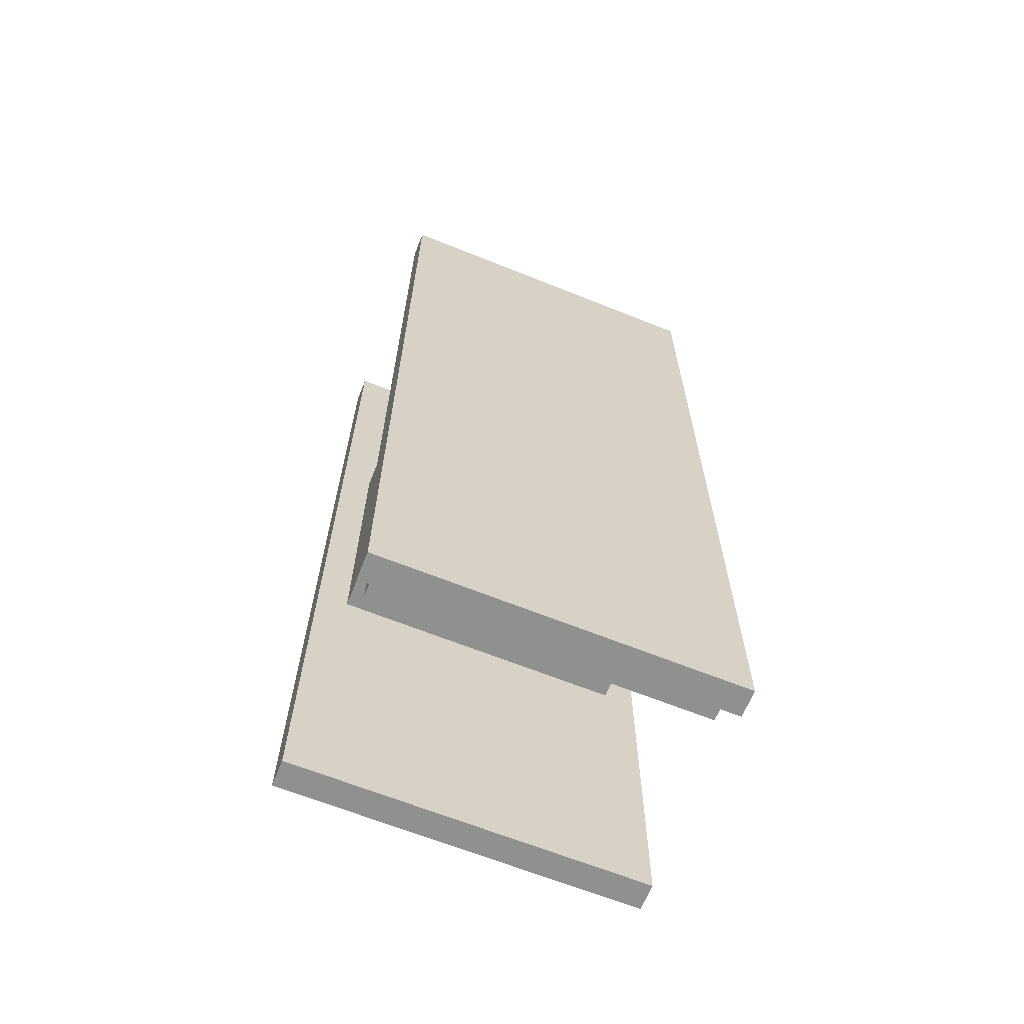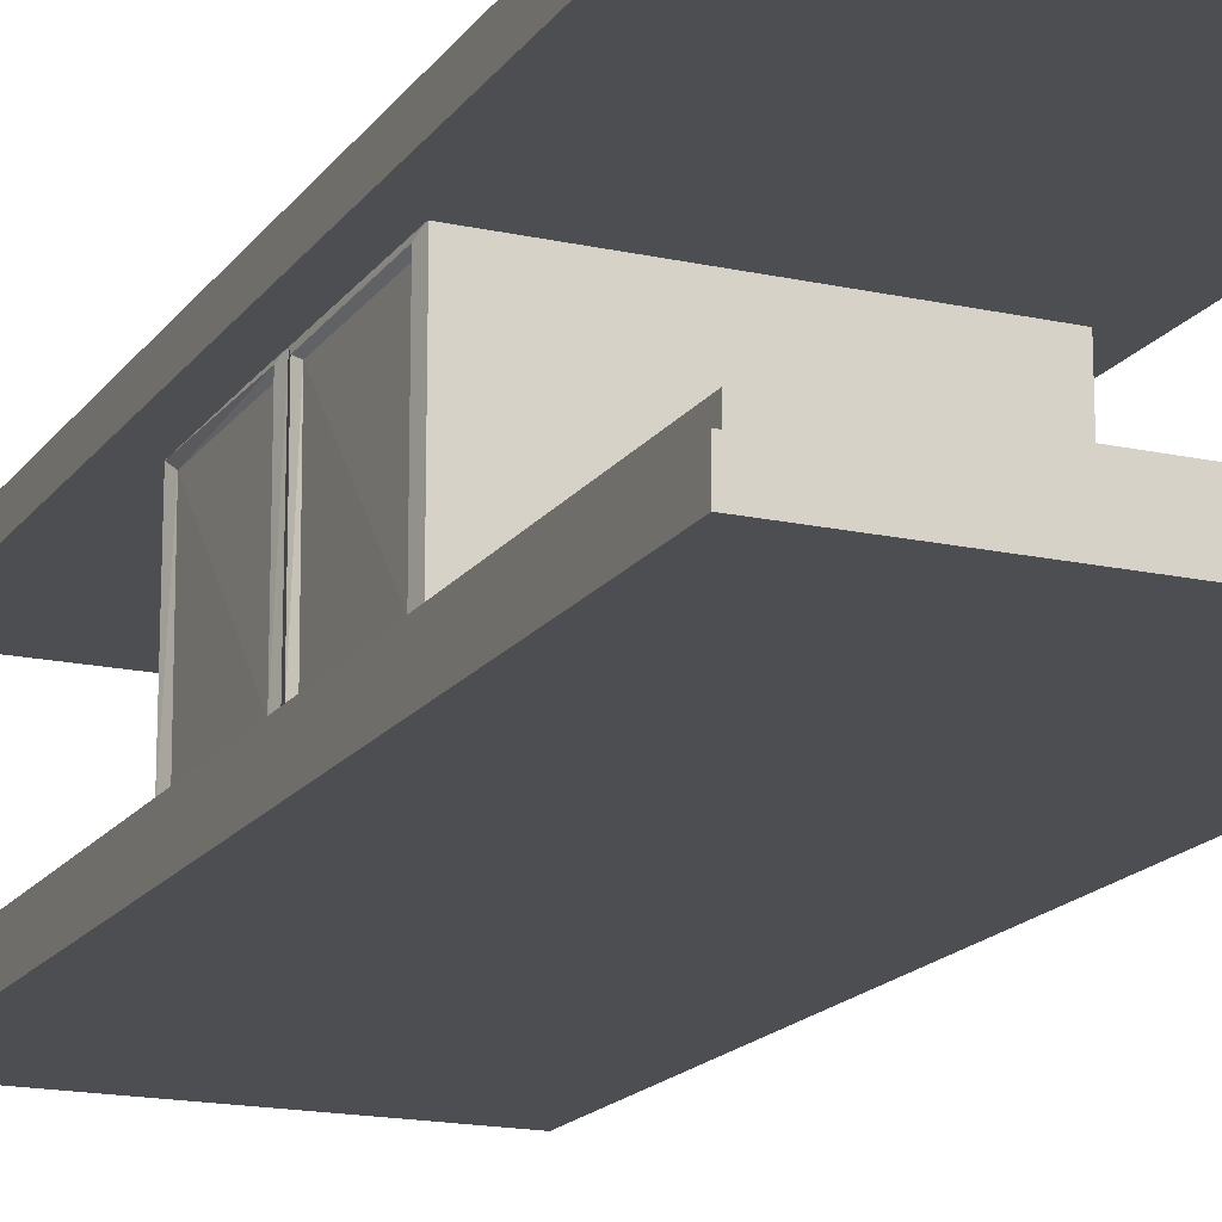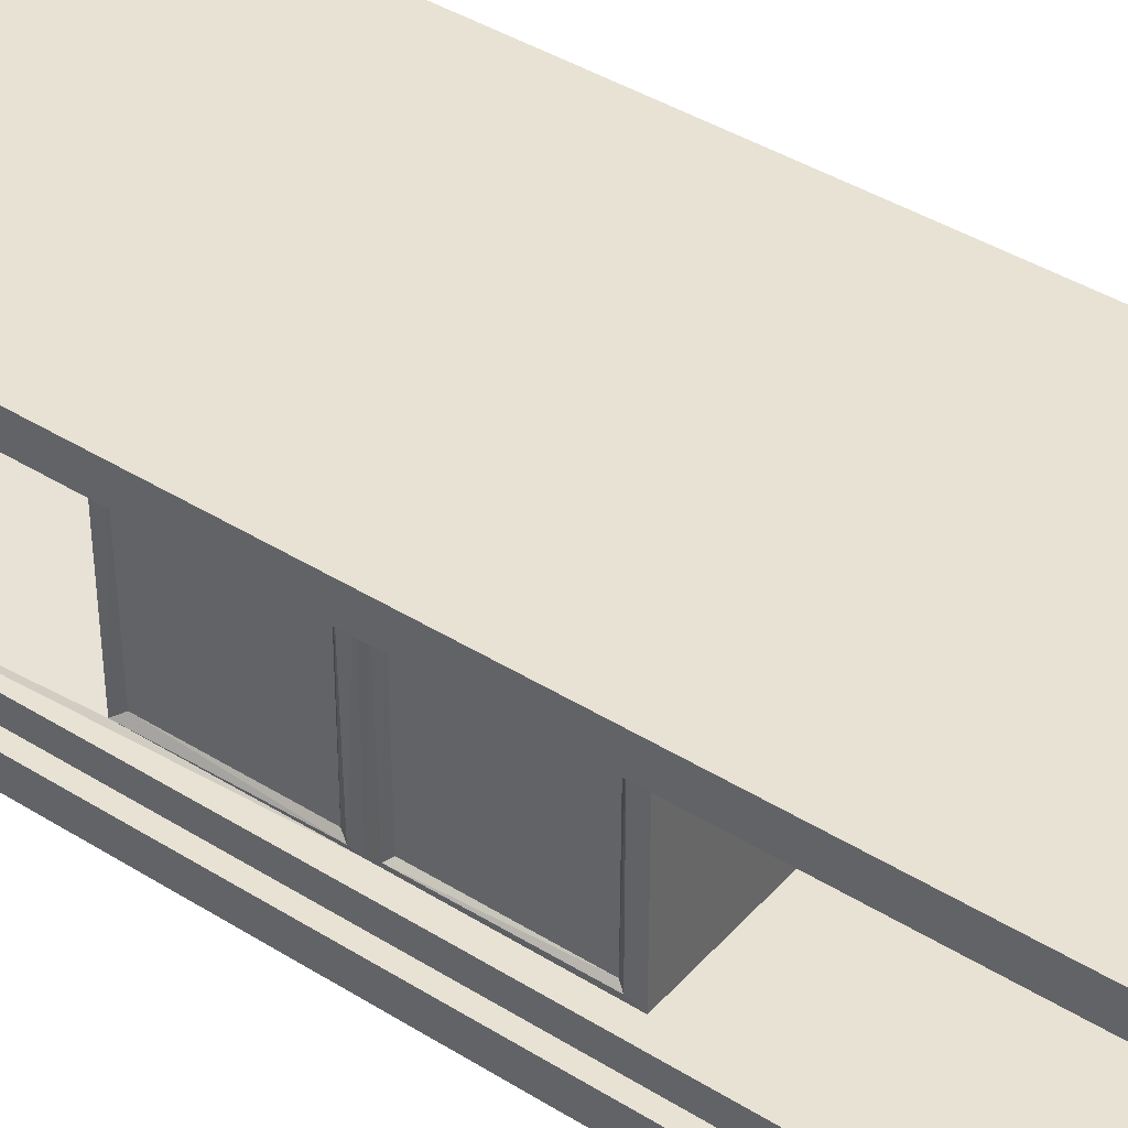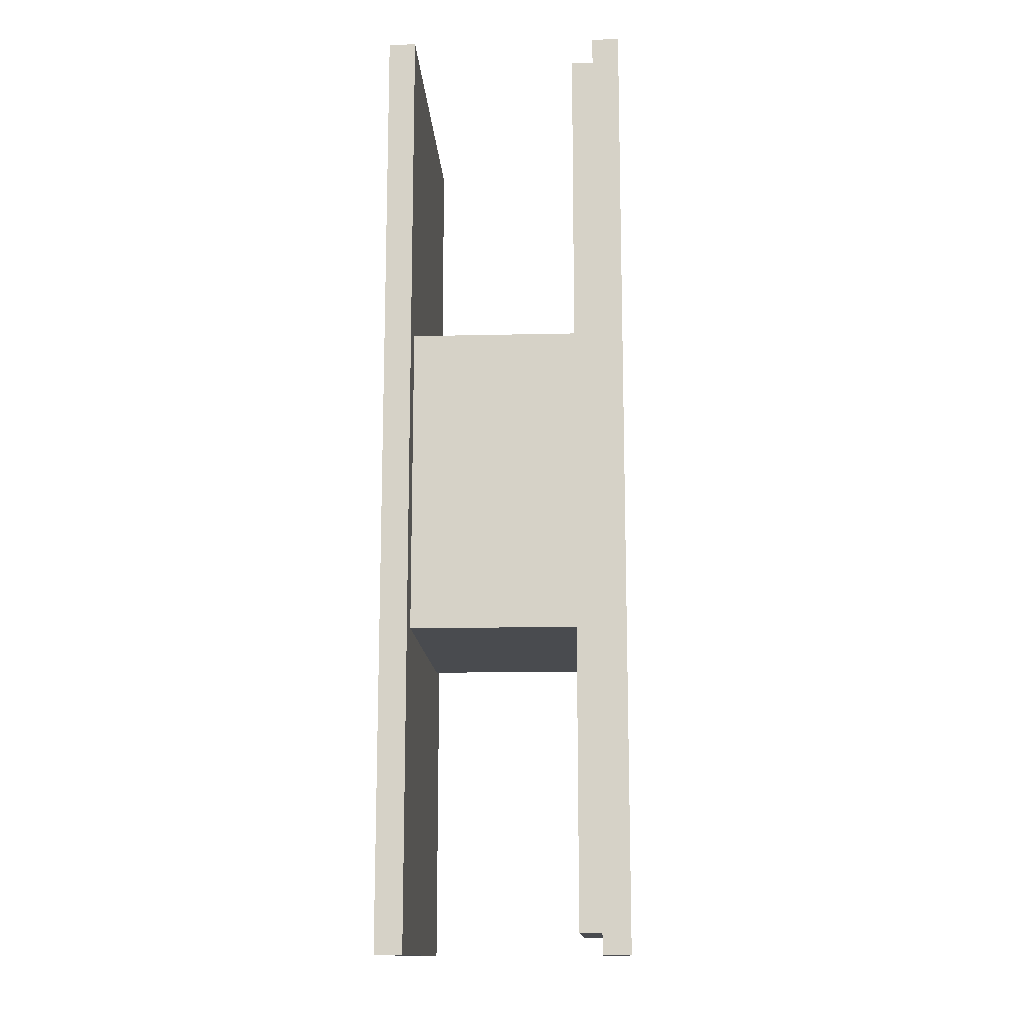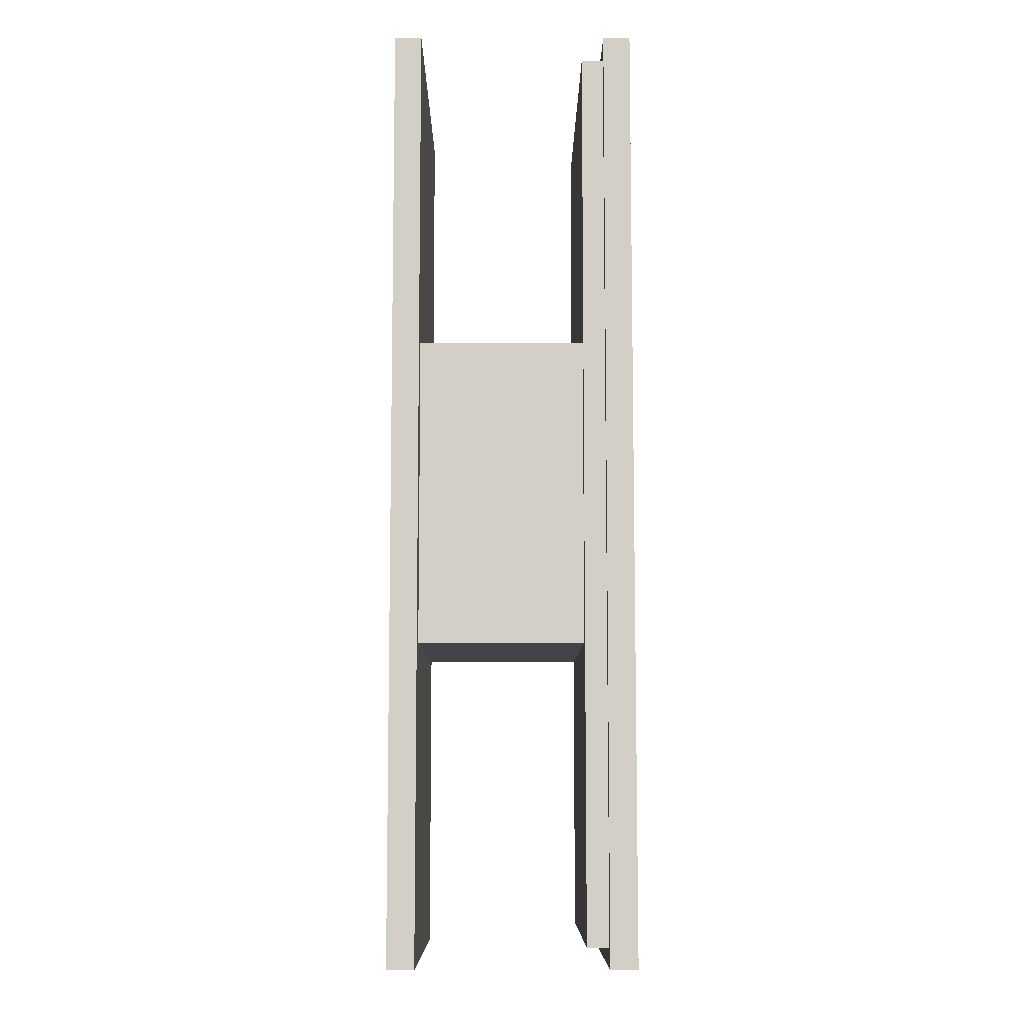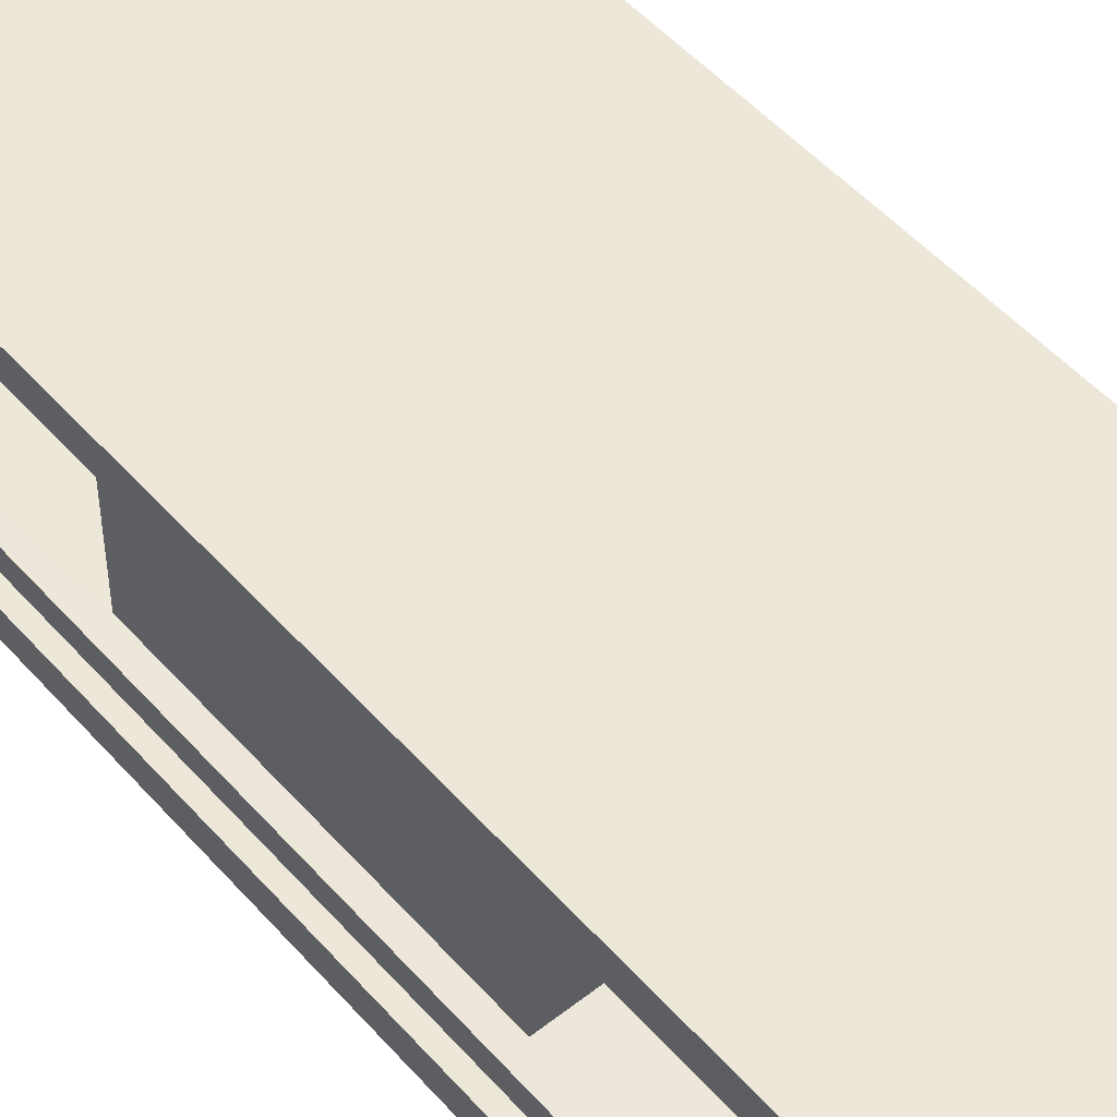
<metadata>
{"format":"obj","ext":"obj","renderer":"f3d","projection":"perspective","resolution":1024,"background":"white","views":[{"elev":-65.5,"azim":-21.9,"up":"+Z"},{"elev":-17.0,"azim":156.3,"up":"+Y"},{"elev":40.9,"azim":127.5,"up":"+Y"},{"elev":-13.7,"azim":-87.0,"up":"+Z"},{"elev":-8.2,"azim":-90.1,"up":"+Z"},{"elev":50.2,"azim":-39.4,"up":"+Y"}]}
</metadata>
<code>
g table_Plane_008
v 22.39 0.3477 5.794
v 22.39 0.6955 5.794
v 22.43 0.3477 17.87
v 18.12 0.6955 17.62
v 18.08 0.9766 6.063
v 18.08 0.6955 6.063
v 22.22 0.6955 6.051
v 22.26 0.9766 17.61
v 22.26 0.6955 17.61
v 22.04 1.005 13.74
v 22.26 0.9766 17.61
v 22.01 0.9766 11.83
v 17.95 0.3477 17.88
v 22.39 0.3477 5.794
v 22.43 0.3477 17.87
v 22.04 1.053 11.94
v 22.04 1.005 13.74
v 22.01 0.9766 11.83
v 17.95 0.6955 17.88
v 22.43 0.3477 17.87
v 22.43 0.6955 17.87
v 22.39 0.3477 5.794
v 17.91 0.6955 5.808
v 22.39 0.6955 5.794
v 17.95 3.112 17.88
v 22.39 3.112 5.794
v 22.43 3.112 17.87
v 17.95 3.459 17.88
v 22.39 3.459 5.794
v 17.91 3.459 5.808
v 17.95 3.112 17.88
v 22.43 3.459 17.87
v 17.95 3.459 17.88
v 22.43 3.112 17.87
v 22.39 3.459 5.794
v 22.43 3.459 17.87
v 17.91 3.112 5.808
v 17.95 3.459 17.88
v 17.91 3.459 5.808
v 22.39 3.112 5.794
v 17.91 3.459 5.808
v 22.39 3.459 5.794
v 18.12 0.6955 17.62
v 17.91 0.6955 5.808
v 17.95 0.6955 17.88
v 22.26 0.6955 17.61
v 17.95 0.6955 17.88
v 22.43 0.6955 17.87
v 22.22 0.6955 6.051
v 22.43 0.6955 17.87
v 22.39 0.6955 5.794
v 18.08 0.6955 6.063
v 22.39 0.6955 5.794
v 17.91 0.6955 5.808
v 22.22 0.6955 6.051
v 18.08 0.9766 6.063
v 22.22 0.9766 6.051
v 18.12 0.6955 17.62
v 22.26 0.9766 17.61
v 18.12 0.9766 17.62
v 18.33 0.9766 13.82
v 22.05 3.079 13.74
v 18.33 3.125 13.82
v 17.91 0.3477 5.808
v 17.95 0.6955 17.88
v 17.91 0.6955 5.808
v 18.33 0.9766 13.82
v 18.08 0.9766 6.063
v 18.12 0.9766 17.62
v 22.43 0.3477 17.87
v 22.39 0.6955 5.794
v 22.43 0.6955 17.87
v 22.22 0.6955 6.051
v 22.22 0.9766 6.051
v 22.26 0.9766 17.61
v 22.26 0.9766 17.61
v 18.33 0.9766 13.82
v 18.12 0.9766 17.62
v 18.32 0.9766 9.87
v 22.22 0.9766 6.051
v 18.08 0.9766 6.063
v 18.32 3.125 9.87
v 22.01 3.125 11.83
v 22 3.125 9.859
v 22 0.9766 9.859
v 18.32 3.125 9.87
v 22 3.125 9.859
v 22.01 2.992 13.62
v 22.04 1.005 13.74
v 21.99 1.091 13.62
v 22.04 3.056 11.96
v 22.01 2.992 13.62
v 21.99 3.011 12.02
v 18.32 0.9766 9.87
v 18.33 3.125 13.82
v 18.32 3.125 9.87
v 22.22 0.9766 6.051
v 22.01 0.9766 11.83
v 22.26 0.9766 17.61
v 22.05 3.079 13.74
v 22.01 3.125 11.83
v 18.33 3.125 13.82
v 22 0.9766 9.859
v 22.04 1.061 11.69
v 22.01 0.9766 11.83
v 18.12 0.6955 17.62
v 18.12 0.9766 17.62
v 18.08 0.9766 6.063
v 22.01 3.125 11.83
v 22.04 3.04 9.997
v 22 3.125 9.859
v 22 3.125 9.859
v 22.04 1.073 9.996
v 22 0.9766 9.859
v 22.01 0.9766 11.83
v 22.04 3.028 11.7
v 22.01 3.125 11.83
v 22.01 3.125 11.83
v 22.04 1.053 11.94
v 22.01 0.9766 11.83
v 22.04 3.056 11.96
v 22.01 3.125 11.83
v 22.05 3.079 13.74
v 22 2.98 11.63
v 21.99 1.122 10.06
v 21.98 2.998 10.06
v 22.01 2.992 13.62
v 22 1.109 12.02
v 21.99 3.011 12.02
v 21.99 1.122 10.06
v 22.04 3.04 9.997
v 21.98 2.998 10.06
v 22.04 1.061 11.69
v 21.99 1.122 10.06
v 21.99 1.103 11.63
v 22 1.109 12.02
v 22.04 3.056 11.96
v 21.99 3.011 12.02
v 21.99 1.091 13.62
v 22.04 1.053 11.94
v 22 1.109 12.02
v 22 2.98 11.63
v 22.04 1.061 11.69
v 21.99 1.103 11.63
v 22.04 3.04 9.997
v 22 2.98 11.63
v 21.98 2.998 10.06
v 17.95 0.3477 17.88
v 17.91 0.3477 5.808
v 22.39 0.3477 5.794
v 17.95 0.6955 17.88
v 17.95 0.3477 17.88
v 22.43 0.3477 17.87
v 22.39 0.3477 5.794
v 17.91 0.3477 5.808
v 17.91 0.6955 5.808
v 17.95 3.112 17.88
v 17.91 3.112 5.808
v 22.39 3.112 5.794
v 17.95 3.459 17.88
v 22.43 3.459 17.87
v 22.39 3.459 5.794
v 17.95 3.112 17.88
v 22.43 3.112 17.87
v 22.43 3.459 17.87
v 22.43 3.112 17.87
v 22.39 3.112 5.794
v 22.39 3.459 5.794
v 17.91 3.112 5.808
v 17.95 3.112 17.88
v 17.95 3.459 17.88
v 22.39 3.112 5.794
v 17.91 3.112 5.808
v 17.91 3.459 5.808
v 18.12 0.6955 17.62
v 18.08 0.6955 6.063
v 17.91 0.6955 5.808
v 22.26 0.6955 17.61
v 18.12 0.6955 17.62
v 17.95 0.6955 17.88
v 22.22 0.6955 6.051
v 22.26 0.6955 17.61
v 22.43 0.6955 17.87
v 18.08 0.6955 6.063
v 22.22 0.6955 6.051
v 22.39 0.6955 5.794
v 22.22 0.6955 6.051
v 18.08 0.6955 6.063
v 18.08 0.9766 6.063
v 18.12 0.6955 17.62
v 22.26 0.6955 17.61
v 22.26 0.9766 17.61
v 18.33 0.9766 13.82
v 22.04 1.005 13.74
v 22.05 3.079 13.74
v 17.91 0.3477 5.808
v 17.95 0.3477 17.88
v 17.95 0.6955 17.88
v 18.33 0.9766 13.82
v 18.32 0.9766 9.87
v 18.08 0.9766 6.063
v 22.26 0.9766 17.61
v 22.04 1.005 13.74
v 18.33 0.9766 13.82
v 18.32 0.9766 9.87
v 22 0.9766 9.859
v 22.22 0.9766 6.051
v 18.32 3.125 9.87
v 18.33 3.125 13.82
v 22.01 3.125 11.83
v 22 0.9766 9.859
v 18.32 0.9766 9.87
v 18.32 3.125 9.87
v 22.01 2.992 13.62
v 22.05 3.079 13.74
v 22.04 1.005 13.74
v 22.04 3.056 11.96
v 22.05 3.079 13.74
v 22.01 2.992 13.62
v 18.32 0.9766 9.87
v 18.33 0.9766 13.82
v 18.33 3.125 13.82
v 22.22 0.9766 6.051
v 22 0.9766 9.859
v 22.01 0.9766 11.83
v 22 0.9766 9.859
v 22.04 1.073 9.996
v 22.04 1.061 11.69
v 22.01 3.125 11.83
v 22.04 3.028 11.7
v 22.04 3.04 9.997
v 22 3.125 9.859
v 22.04 3.04 9.997
v 22.04 1.073 9.996
v 22.01 0.9766 11.83
v 22.04 1.061 11.69
v 22.04 3.028 11.7
v 22.01 3.125 11.83
v 22.04 3.056 11.96
v 22.04 1.053 11.94
v 22 2.98 11.63
v 21.99 1.103 11.63
v 21.99 1.122 10.06
v 22.01 2.992 13.62
v 21.99 1.091 13.62
v 22 1.109 12.02
v 21.99 1.122 10.06
v 22.04 1.073 9.996
v 22.04 3.04 9.997
v 22.04 1.061 11.69
v 22.04 1.073 9.996
v 21.99 1.122 10.06
v 22 1.109 12.02
v 22.04 1.053 11.94
v 22.04 3.056 11.96
v 21.99 1.091 13.62
v 22.04 1.005 13.74
v 22.04 1.053 11.94
v 22 2.98 11.63
v 22.04 3.028 11.7
v 22.04 1.061 11.69
v 22.04 3.04 9.997
v 22.04 3.028 11.7
v 22 2.98 11.63
f 1 2 3
f 4 5 6
f 7 8 9
f 10 11 12
f 13 14 15
f 16 17 18
f 19 20 21
f 22 23 24
f 25 26 27
f 28 29 30
f 31 32 33
f 34 35 36
f 37 38 39
f 40 41 42
f 43 44 45
f 46 47 48
f 49 50 51
f 52 53 54
f 55 56 57
f 58 59 60
f 61 62 63
f 64 65 66
f 67 68 69
f 70 71 72
f 73 74 75
f 76 77 78
f 79 80 81
f 82 83 84
f 85 86 87
f 88 89 90
f 91 92 93
f 94 95 96
f 97 98 99
f 100 101 102
f 103 104 105
f 106 107 108
f 109 110 111
f 112 113 114
f 115 116 117
f 118 119 120
f 121 122 123
f 124 125 126
f 127 128 129
f 130 131 132
f 133 134 135
f 136 137 138
f 139 140 141
f 142 143 144
f 145 146 147
f 148 149 150
f 151 152 153
f 154 155 156
f 157 158 159
f 160 161 162
f 163 164 165
f 166 167 168
f 169 170 171
f 172 173 174
f 175 176 177
f 178 179 180
f 181 182 183
f 184 185 186
f 187 188 189
f 190 191 192
f 193 194 195
f 196 197 198
f 199 200 201
f 202 203 204
f 205 206 207
f 208 209 210
f 211 212 213
f 214 215 216
f 217 218 219
f 220 221 222
f 223 224 225
f 226 227 228
f 229 230 231
f 232 233 234
f 235 236 237
f 238 239 240
f 241 242 243
f 244 245 246
f 247 248 249
f 250 251 252
f 253 254 255
f 256 257 258
f 259 260 261
f 262 263 264

</code>
